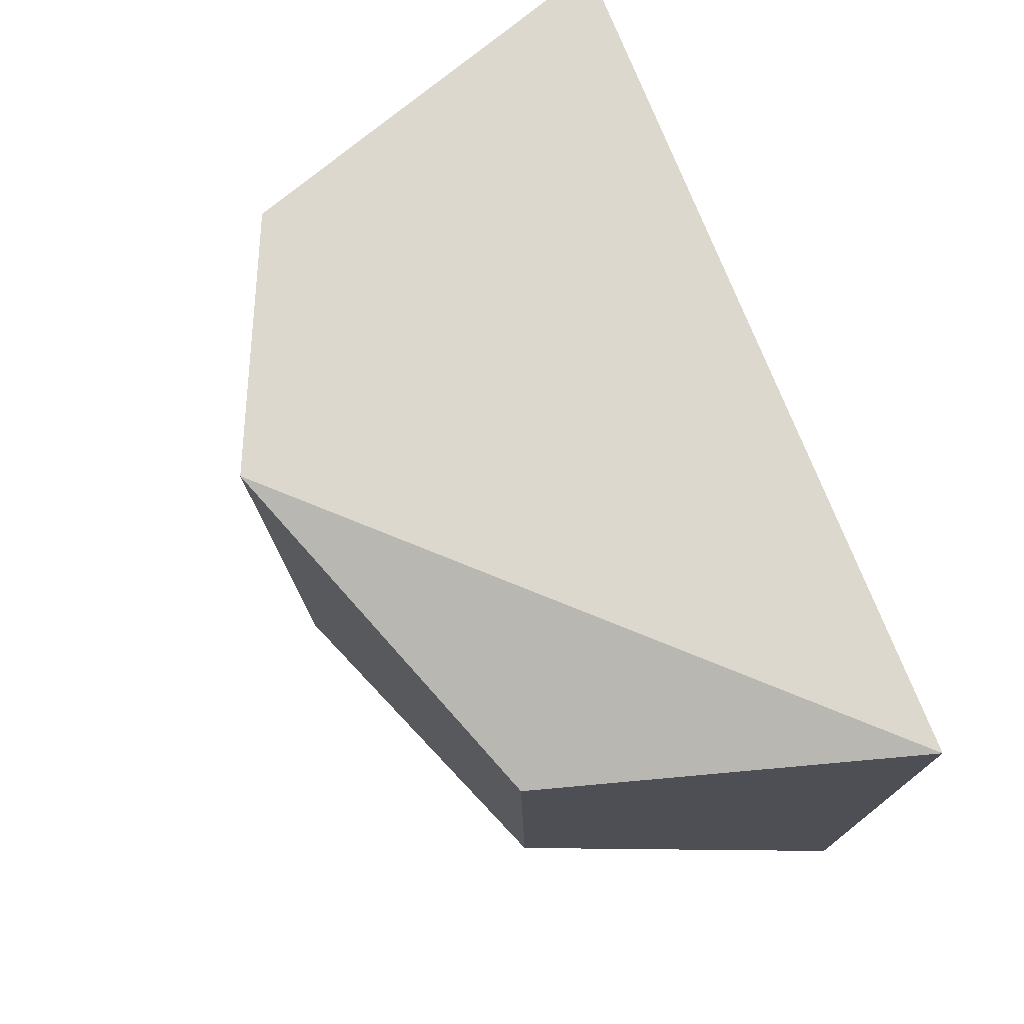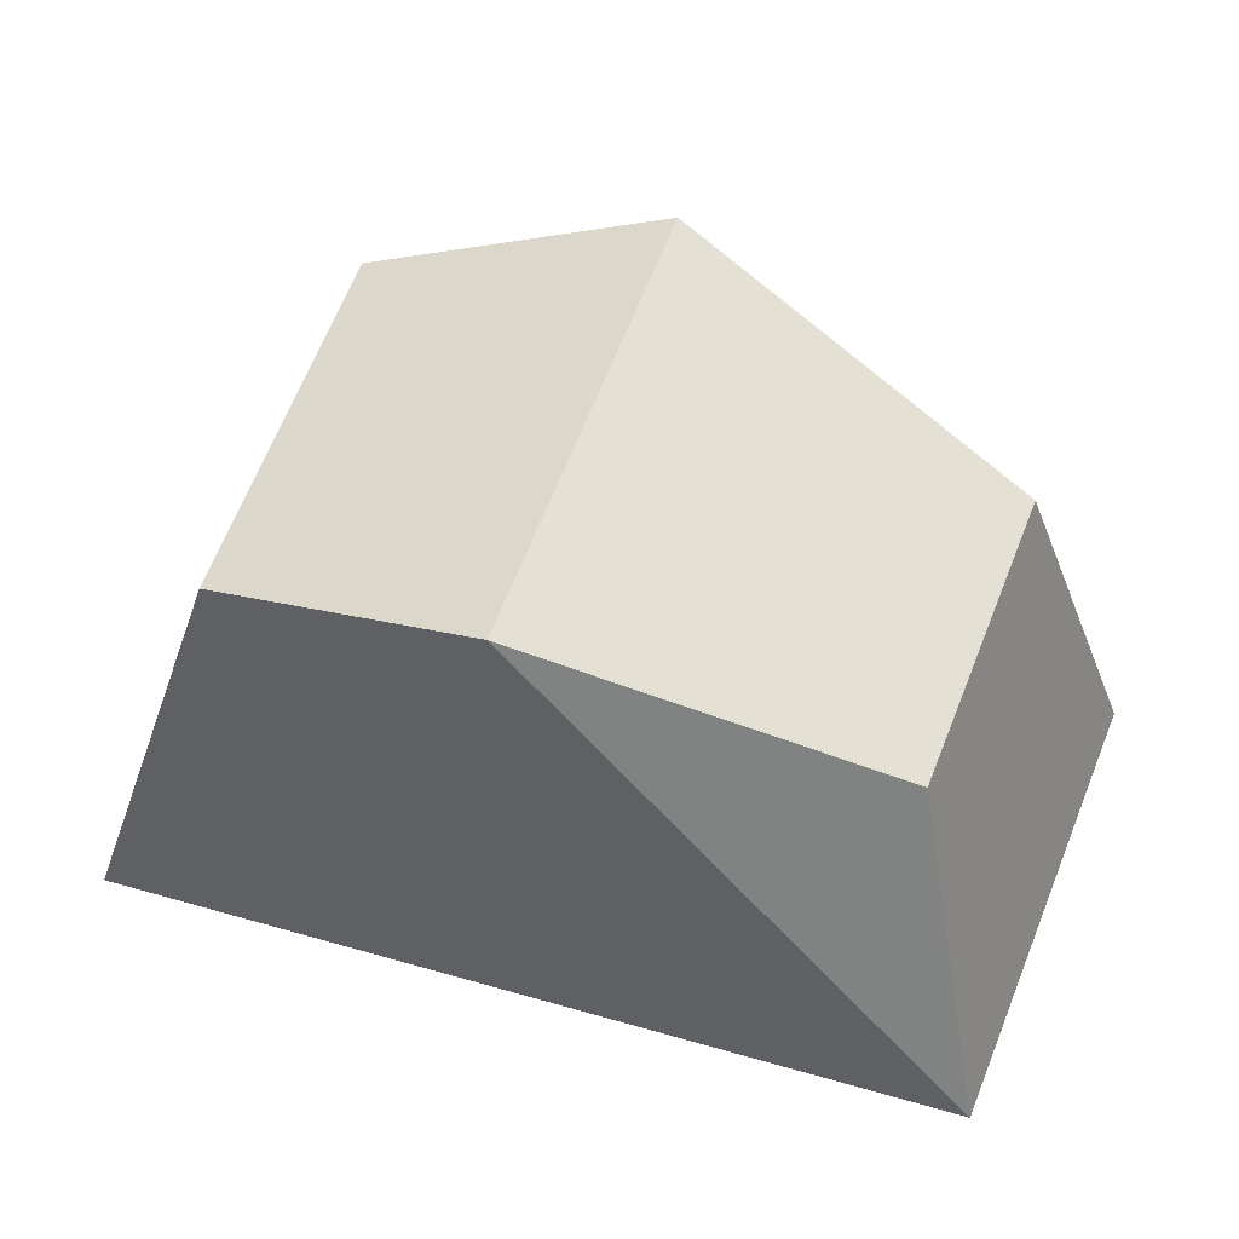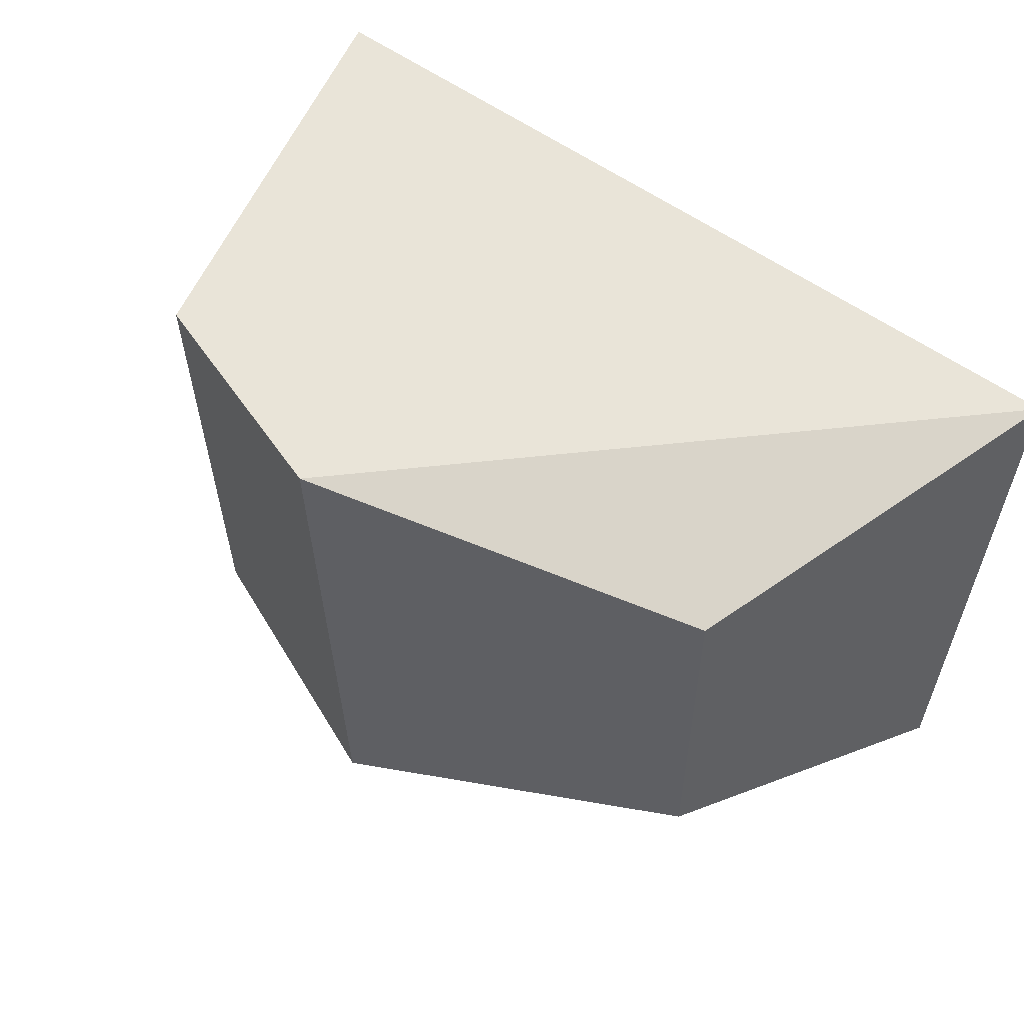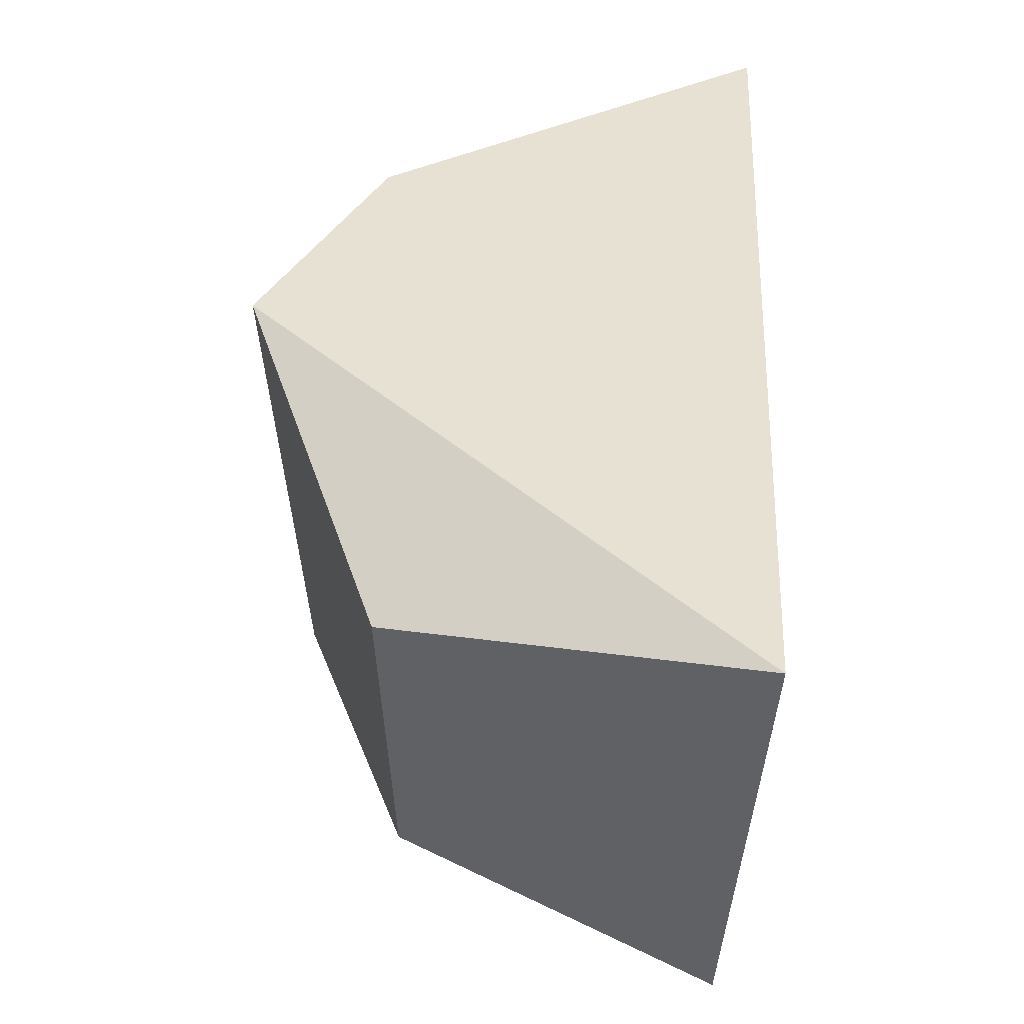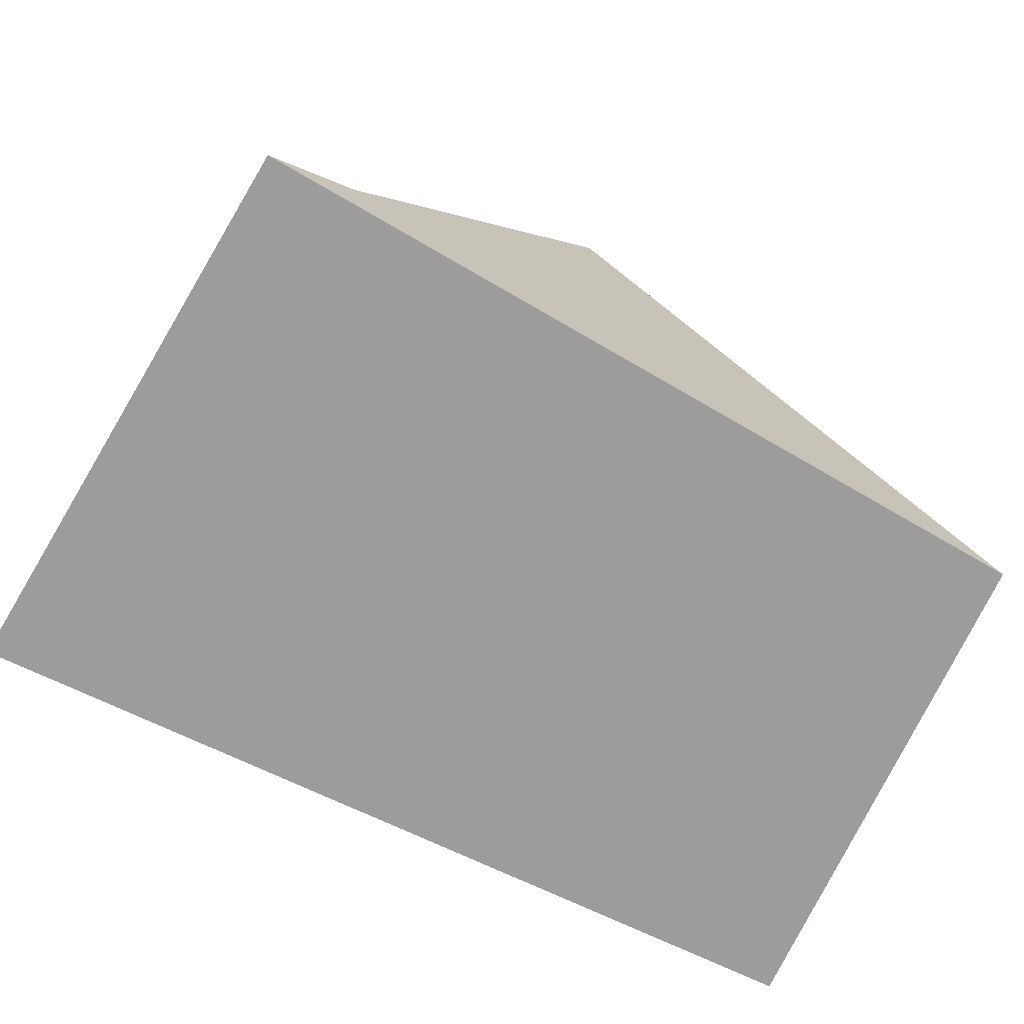
<metadata>
{"format":"obj","ext":"obj","renderer":"f3d","projection":"perspective","resolution":1024,"background":"white","views":[{"elev":68.7,"azim":-108.3,"up":"+Z"},{"elev":49.3,"azim":-161.6,"up":"+Y"},{"elev":47.8,"azim":-137.8,"up":"+Z"},{"elev":43.9,"azim":-85.3,"up":"+Z"},{"elev":-66.4,"azim":152.4,"up":"+Y"}]}
</metadata>
<code>
v -22.7 1.53 12.02
v 19.06 5.669 14.4
v -21.71 0.8487 -9.171
v 17.85 4.834 -11.56
v -27.58 -20.18 -14.96
v 24.54 -17.59 -17.13
v -29.59 -21.98 17.8
v 26.83 -19.63 19.98
v 0.3357 10.08 -14.19
v 0.3357 12.09 17.04
f 9 10 2 4
f 3 9 5
f 5 6 8 7
f 7 10 1
f 2 8 6 4
f 7 1 3 5
f 1 10 9 3
f 5 9 4 6
f 8 2 10 7

</code>
